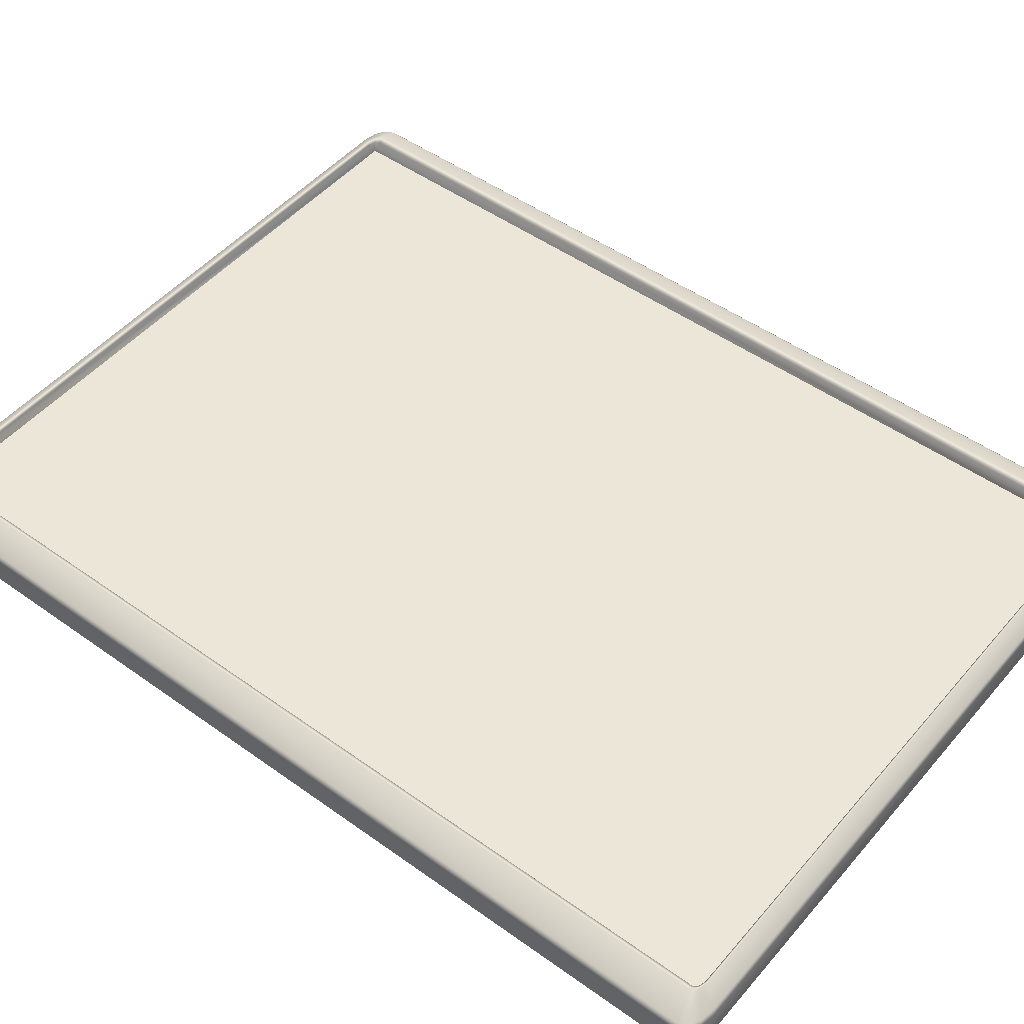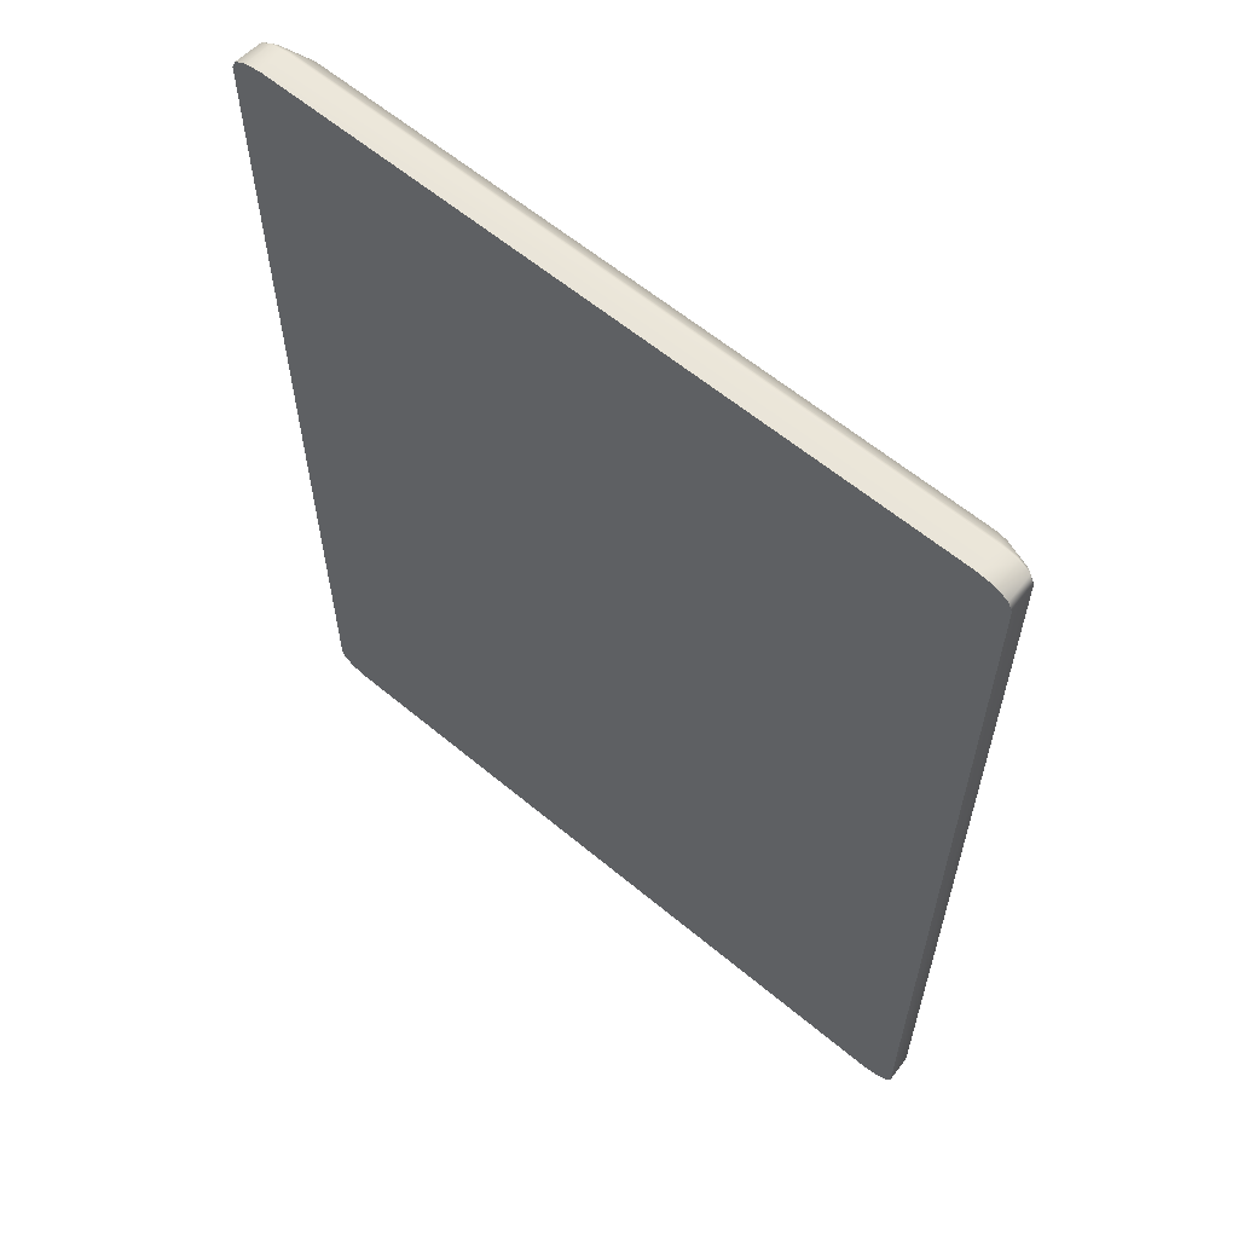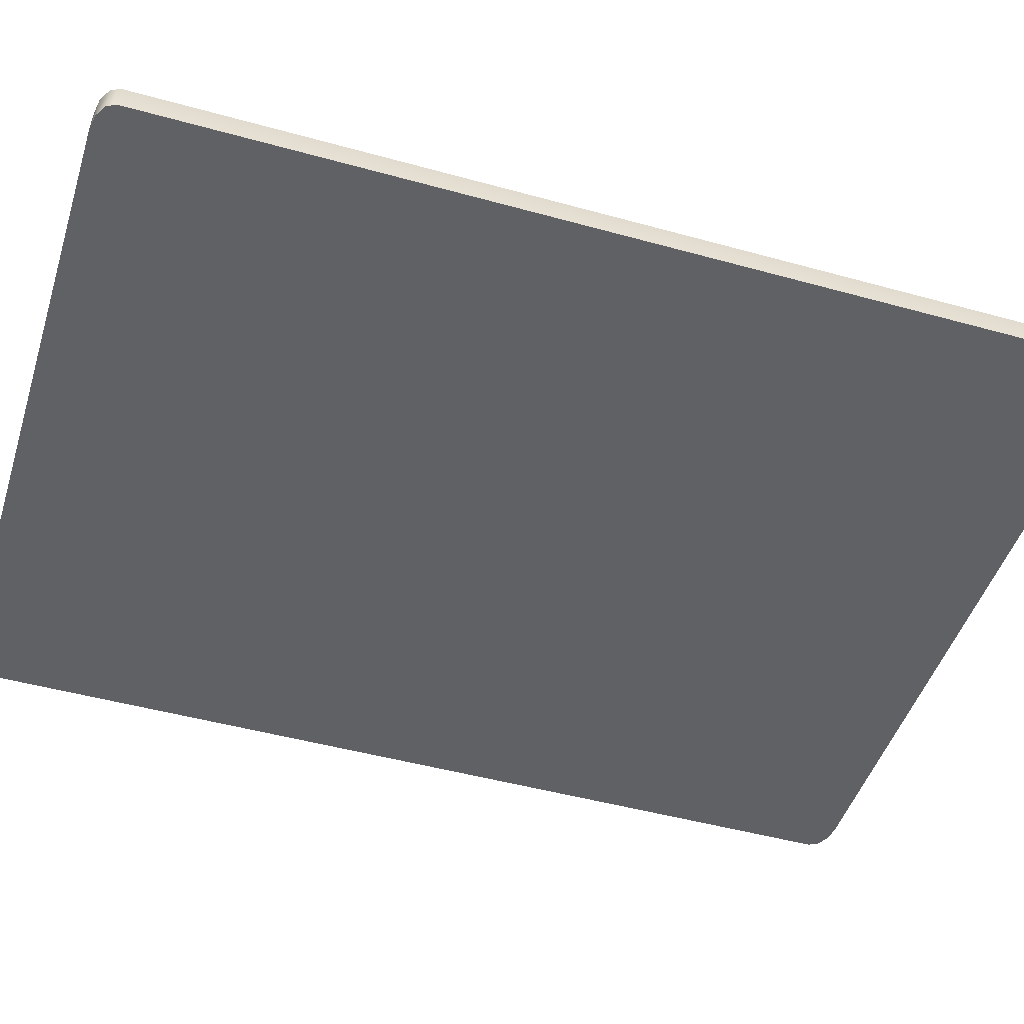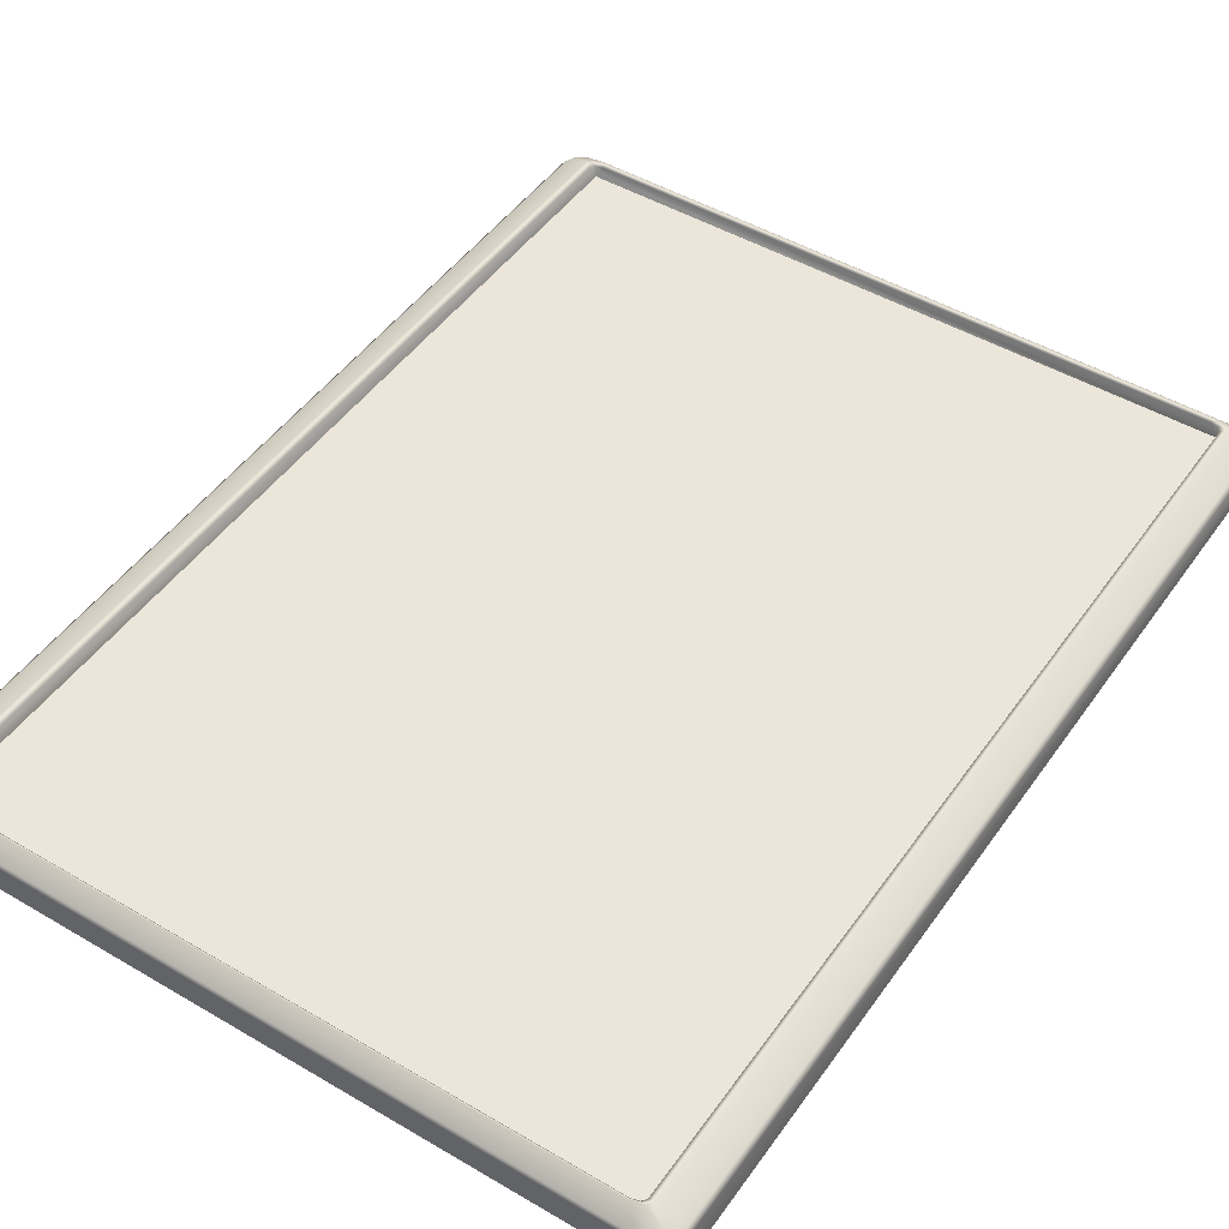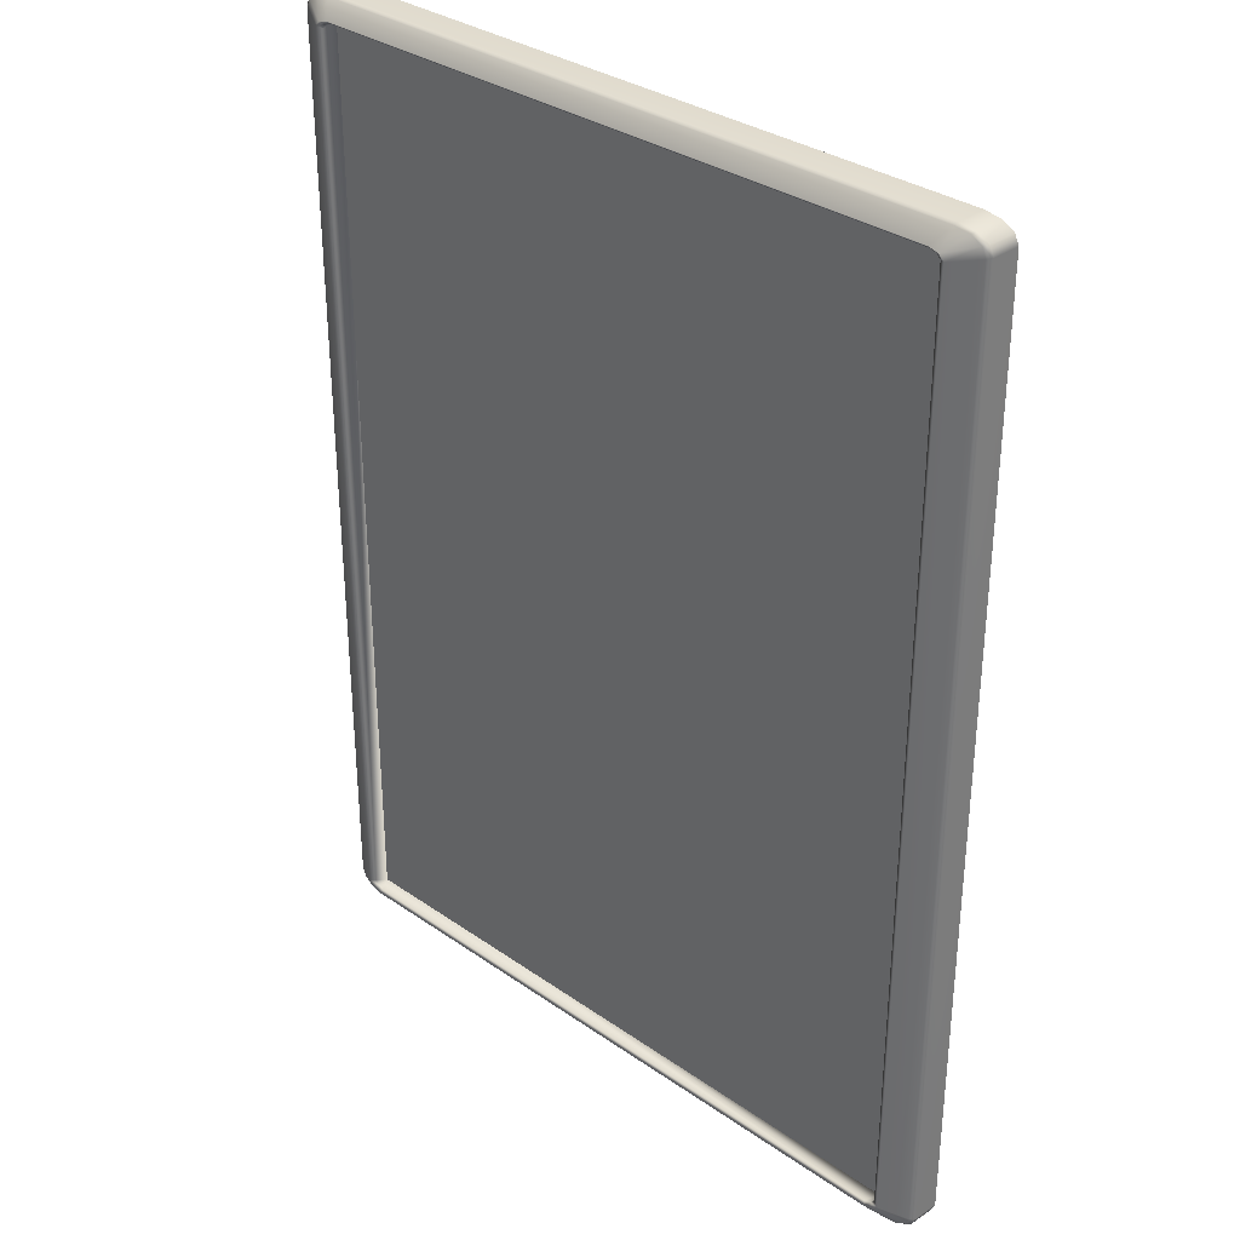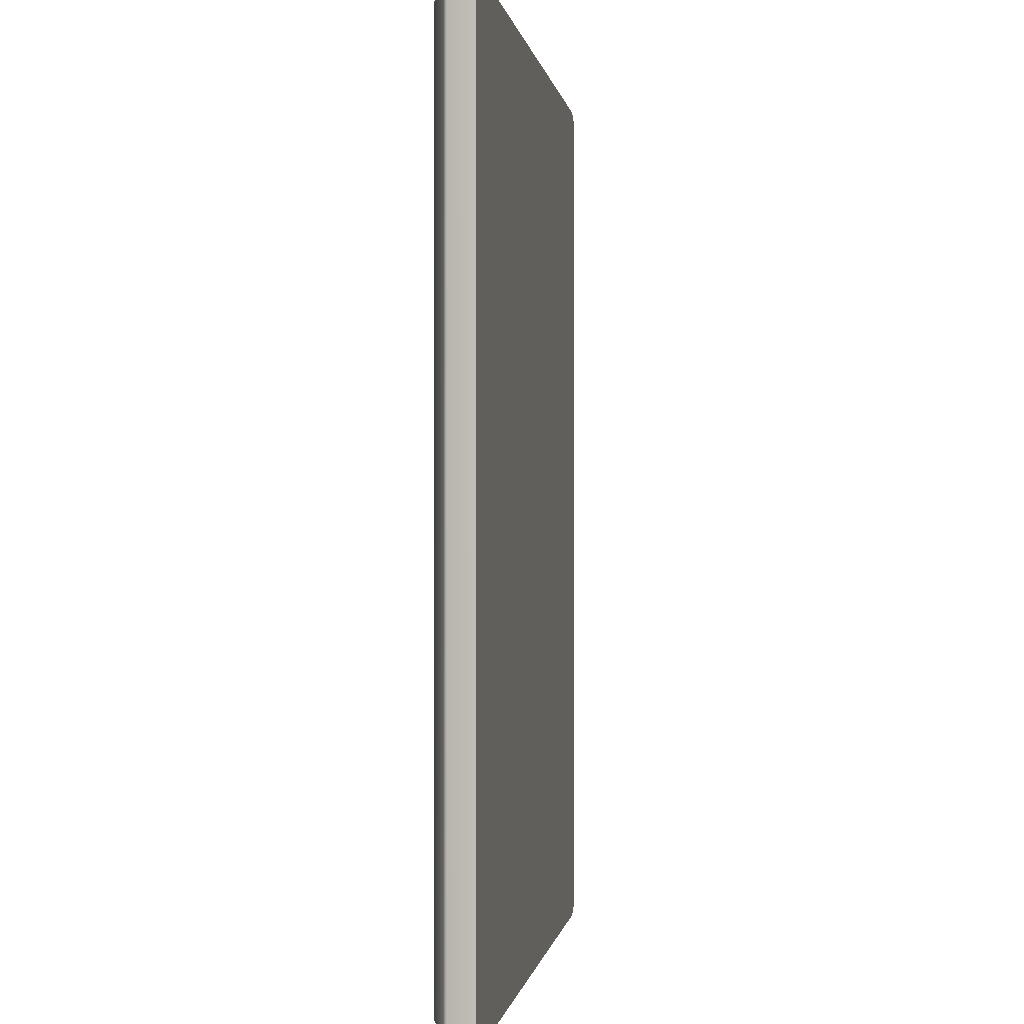
<metadata>
{"format":"obj","ext":"obj","renderer":"f3d","projection":"perspective","resolution":1024,"background":"white","views":[{"elev":48.9,"azim":-51.4,"up":"+Y"},{"elev":60.8,"azim":40.4,"up":"+Z"},{"elev":-47.4,"azim":-107.4,"up":"+Y"},{"elev":47.6,"azim":33.5,"up":"+Y"},{"elev":32.8,"azim":-136.2,"up":"+Z"},{"elev":-0.3,"azim":-81.6,"up":"+Z"}]}
</metadata>
<code>
g
v -3.567 0.9076 5.035
v -3.567 0.9076 -5.035
v 3.567 0.9076 -5.035
v 3.567 0.9076 5.035
v 3.992 0.8917 5.08
v 4.008 0.5969 5.084
v 3.961 0.5969 5.184
v 4.008 0.5969 -5.084
v 3.946 0.8914 5.178
v 3.83 0.5969 5.258
v 3.82 0.8914 5.249
v 3.653 0.5969 5.284
v 3.646 0.8917 5.275
v -3.653 0.5969 5.284
v -3.646 0.8917 5.275
v -3.83 0.5969 5.258
v 3.628 0.9335 5.251
v 3.794 0.9318 5.227
v 3.906 0.9318 5.163
v 3.615 1.083 5.062
v 3.664 1.082 5.003
v 3.949 0.9335 5.07
v 3.992 0.8917 -5.08
v 3.949 0.9335 -5.07
v 3.946 0.8914 -5.178
v 3.961 0.5969 -5.184
v 3.83 0.5969 -5.258
v 3.906 0.9318 -5.163
v 3.664 1.082 -5.003
v 3.511 1.082 5.09
v 3.567 1.043 5.035
v -3.628 0.9335 5.251
v -3.82 0.8914 5.249
v -3.946 0.8914 5.178
v -3.961 0.5969 5.184
v -4.008 0.5969 5.084
v -3.794 0.9318 5.227
v -3.992 0.8917 5.08
v -4.008 0.5969 -5.084
v -3.906 0.9318 5.163
v -3.615 1.083 5.062
v -3.511 1.082 5.09
v -3.992 0.8917 -5.08
v -3.961 0.5969 -5.184
v -3.946 0.8914 -5.178
v -3.83 0.5969 -5.258
v -3.949 0.9335 5.07
v -3.664 1.082 5.003
v -3.664 1.082 -5.003
v -3.949 0.9335 -5.07
v -3.906 0.9318 -5.163
v -3.567 1.043 5.035
v -3.604 1.043 4.989
v -3.486 1.043 5.056
v -3.567 0.9076 5.035
v 3.486 1.043 5.056
v 3.567 0.9076 5.035
v -3.567 0.9076 -5.035
v 3.604 1.043 4.989
v 3.604 1.043 -4.989
v 3.567 0.9076 -5.035
v 3.567 1.043 -5.035
v -3.604 1.043 -4.989
v -3.567 1.043 -5.035
v -3.486 1.043 -5.056
v -3.615 1.083 -5.062
v 3.615 1.083 -5.062
v 3.486 1.043 -5.056
v 3.511 1.082 -5.09
v -3.511 1.082 -5.09
v -3.794 0.9318 -5.227
v -3.628 0.9335 -5.251
v -3.82 0.8914 -5.249
v -3.646 0.8917 -5.275
v -3.653 0.5969 -5.284
v 3.628 0.9335 -5.251
v 3.646 0.8917 -5.275
v 3.653 0.5969 -5.284
v 3.82 0.8914 -5.249
v 3.794 0.9318 -5.227
v 3.653 0.5969 5.084
v -3.653 0.5969 5.284
v 3.653 0.5969 5.284
v -3.653 0.5969 5.084
v 3.653 0.5969 -5.084
v 3.83 0.5969 5.258
v 3.961 0.5969 5.184
v 4.008 0.5969 5.084
v -3.83 0.5969 5.258
v 4.008 0.5969 -5.084
v -3.961 0.5969 5.184
v 3.961 0.5969 -5.184
v -4.008 0.5969 5.084
v 3.83 0.5969 -5.258
v -4.008 0.5969 -5.084
v 3.653 0.5969 -5.284
v -3.653 0.5969 -5.084
v -3.961 0.5969 -5.184
v -3.653 0.5969 -5.284
v -3.83 0.5969 -5.258
g _0
f 3 2 1
f 4 3 1
f 7 6 5
f 6 8 5
f 9 7 5
f 10 7 9
f 11 10 9
f 12 10 11
f 13 12 11
f 14 12 13
f 15 14 13
f 14 15 16
f 13 11 17
f 15 13 17
f 11 9 18
f 11 18 17
f 9 19 18
f 9 5 19
f 18 20 17
f 19 20 18
f 21 20 19
f 5 22 19
f 22 21 19
f 5 23 22
f 8 23 5
f 22 24 21
f 23 24 22
f 25 23 8
f 26 25 8
f 26 27 25
f 24 23 28
f 23 25 28
f 24 29 21
f 29 24 28
f 20 30 17
f 20 21 31
f 30 20 31
f 32 17 30
f 32 15 17
f 33 15 32
f 15 33 16
f 16 33 34
f 35 16 34
f 35 34 36
f 37 33 32
f 34 33 37
f 34 38 36
f 36 38 39
f 40 34 37
f 38 34 40
f 41 37 32
f 41 40 37
f 42 32 30
f 42 41 32
f 38 43 39
f 44 39 43
f 45 44 43
f 46 44 45
f 47 38 40
f 41 48 40
f 48 47 40
f 48 49 47
f 47 50 38
f 50 43 38
f 49 50 47
f 43 50 51
f 45 43 51
f 50 49 51
f 41 42 52
f 48 41 52
f 49 48 53
f 53 48 52
f 42 54 52
f 54 42 30
f 55 53 52
f 55 52 54
f 56 54 30
f 56 30 31
f 55 54 57
f 54 56 57
f 31 57 56
f 55 58 53
f 59 57 31
f 21 59 31
f 59 60 57
f 60 59 21
f 60 61 57
f 29 60 21
f 60 29 62
f 61 60 62
f 58 63 53
f 63 49 53
f 63 58 64
f 49 63 64
f 65 58 61
f 64 58 65
f 66 49 64
f 49 66 51
f 29 67 62
f 67 29 28
f 61 62 68
f 68 65 61
f 69 68 62
f 65 68 69
f 67 69 62
f 65 70 64
f 70 66 64
f 70 65 69
f 51 66 71
f 45 51 71
f 66 70 72
f 72 70 69
f 71 66 72
f 73 45 71
f 73 71 72
f 73 46 45
f 73 74 46
f 74 73 72
f 74 75 46
f 76 72 69
f 69 67 76
f 74 72 76
f 75 74 77
f 77 74 76
f 78 75 77
f 78 77 27
f 77 79 27
f 79 77 76
f 27 79 25
f 67 80 76
f 80 79 76
f 25 79 80
f 67 28 80
f 28 25 80
f 83 82 81
f 82 84 81
f 81 84 85
f 81 86 83
f 81 87 86
f 88 87 81
f 81 85 88
f 89 84 82
f 85 90 88
f 91 84 89
f 85 92 90
f 91 93 84
f 94 92 85
f 84 93 95
f 94 85 96
f 97 84 95
f 84 97 85
f 85 97 96
f 98 97 95
f 97 99 96
f 98 100 97
f 97 100 99

</code>
